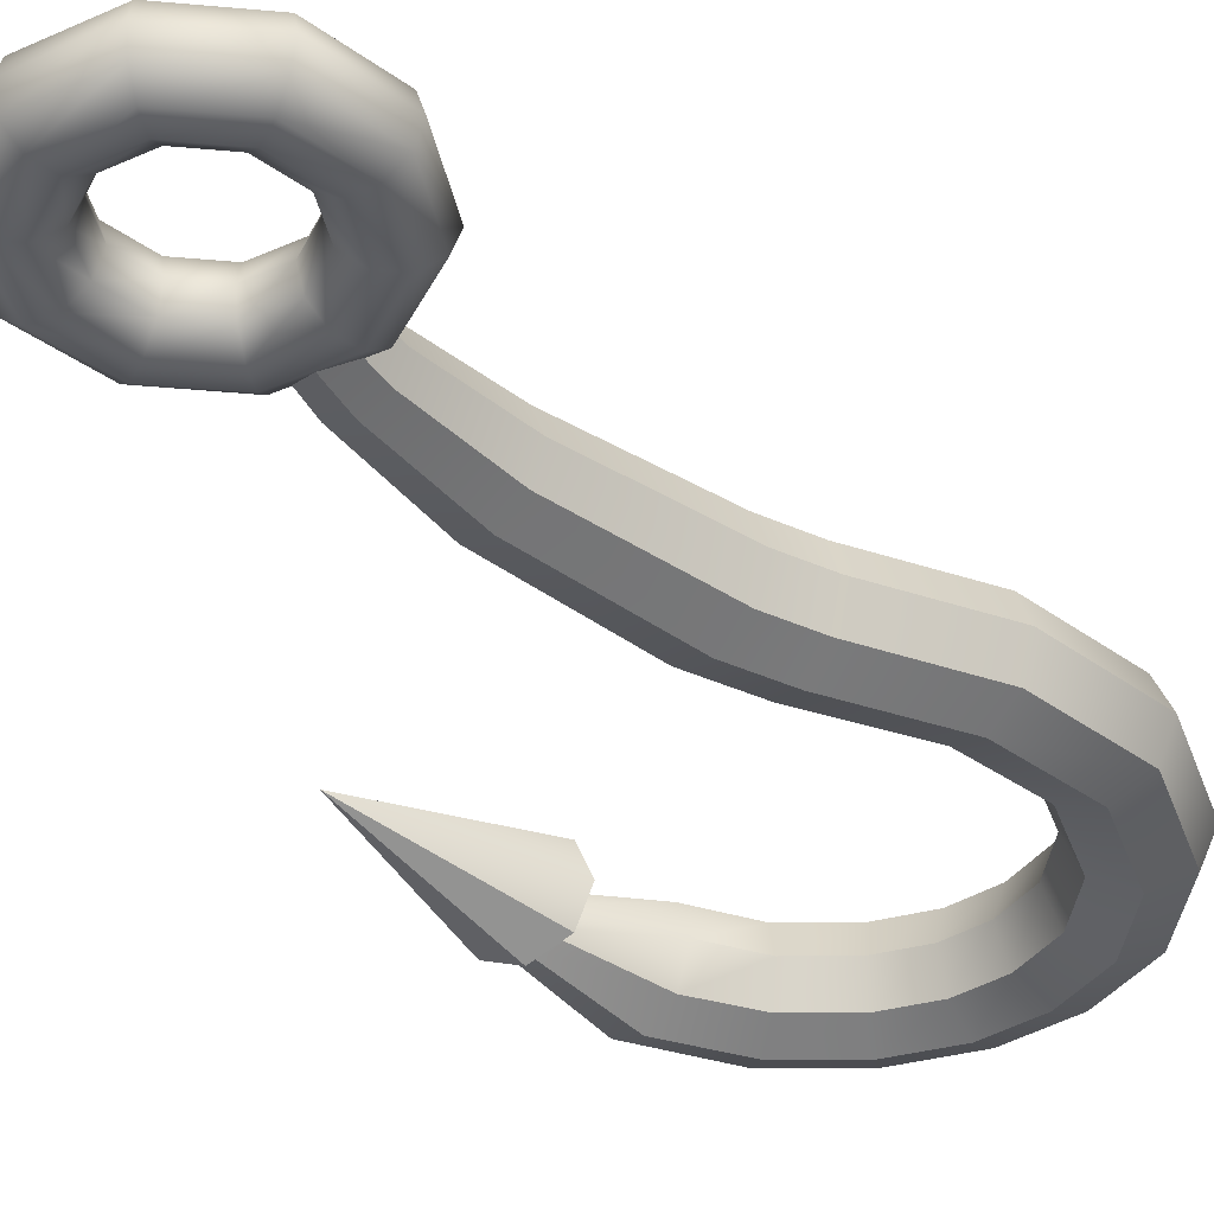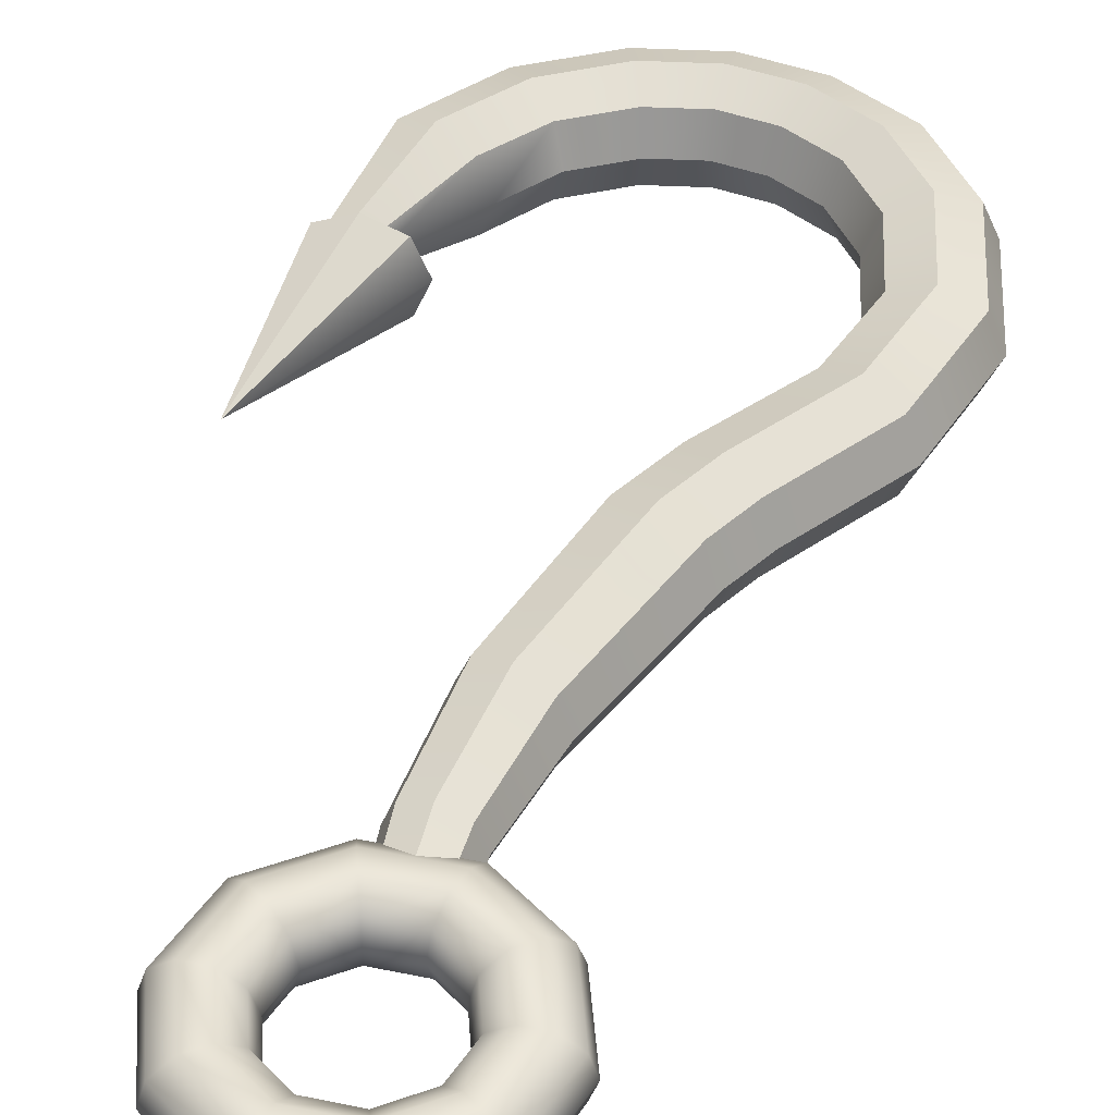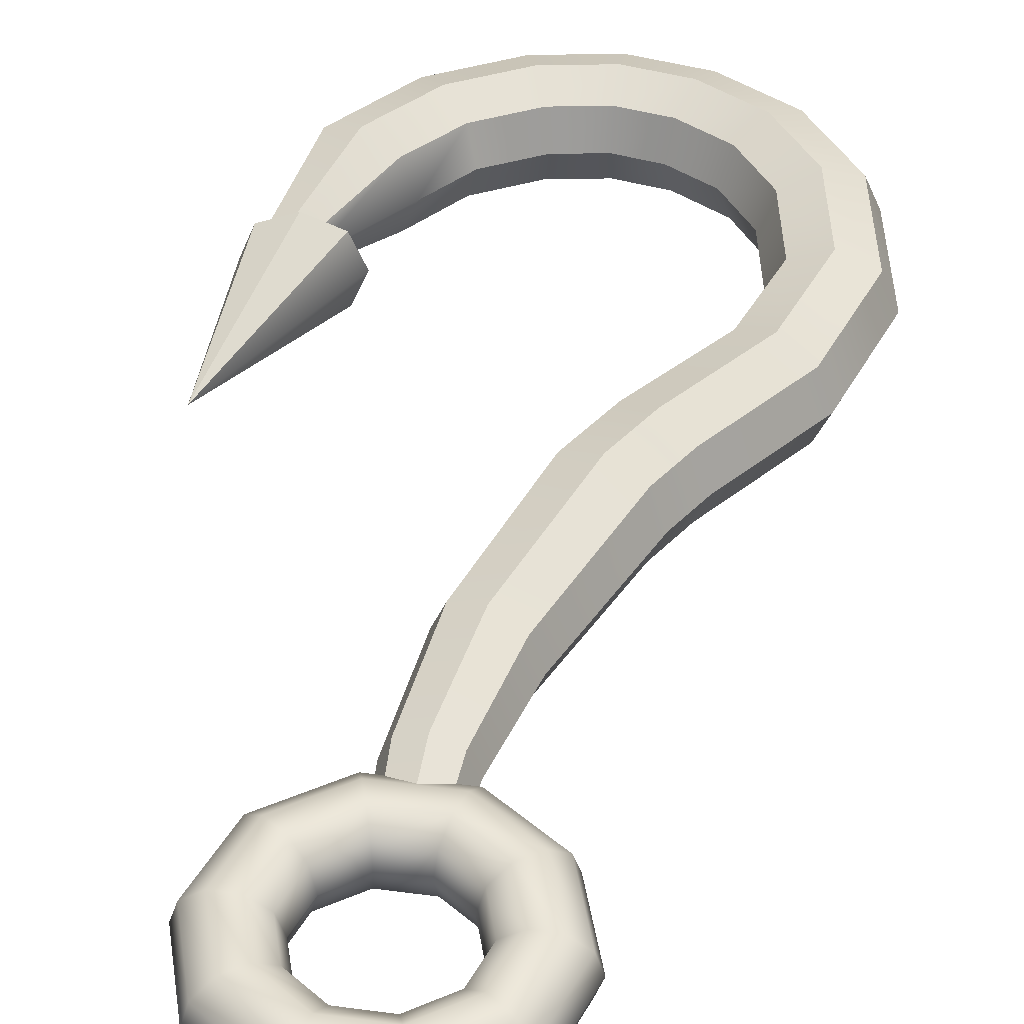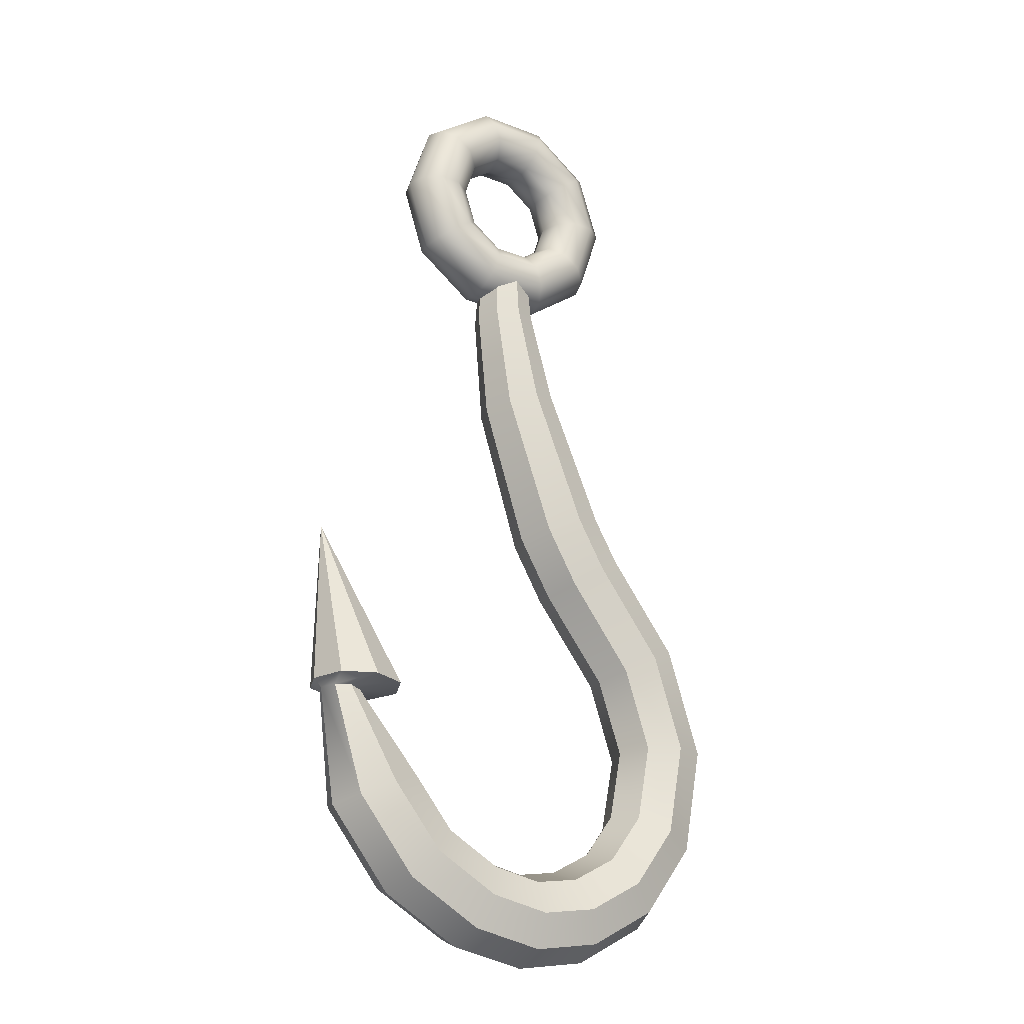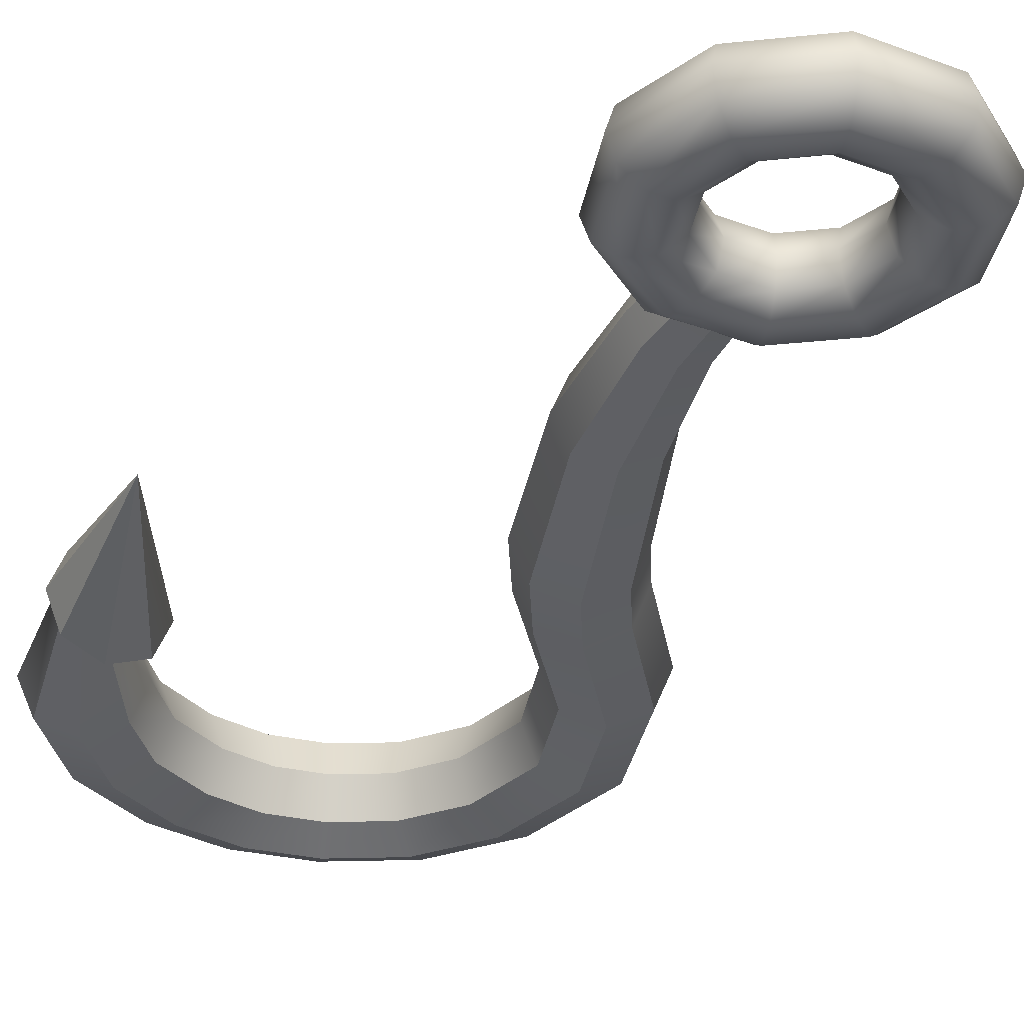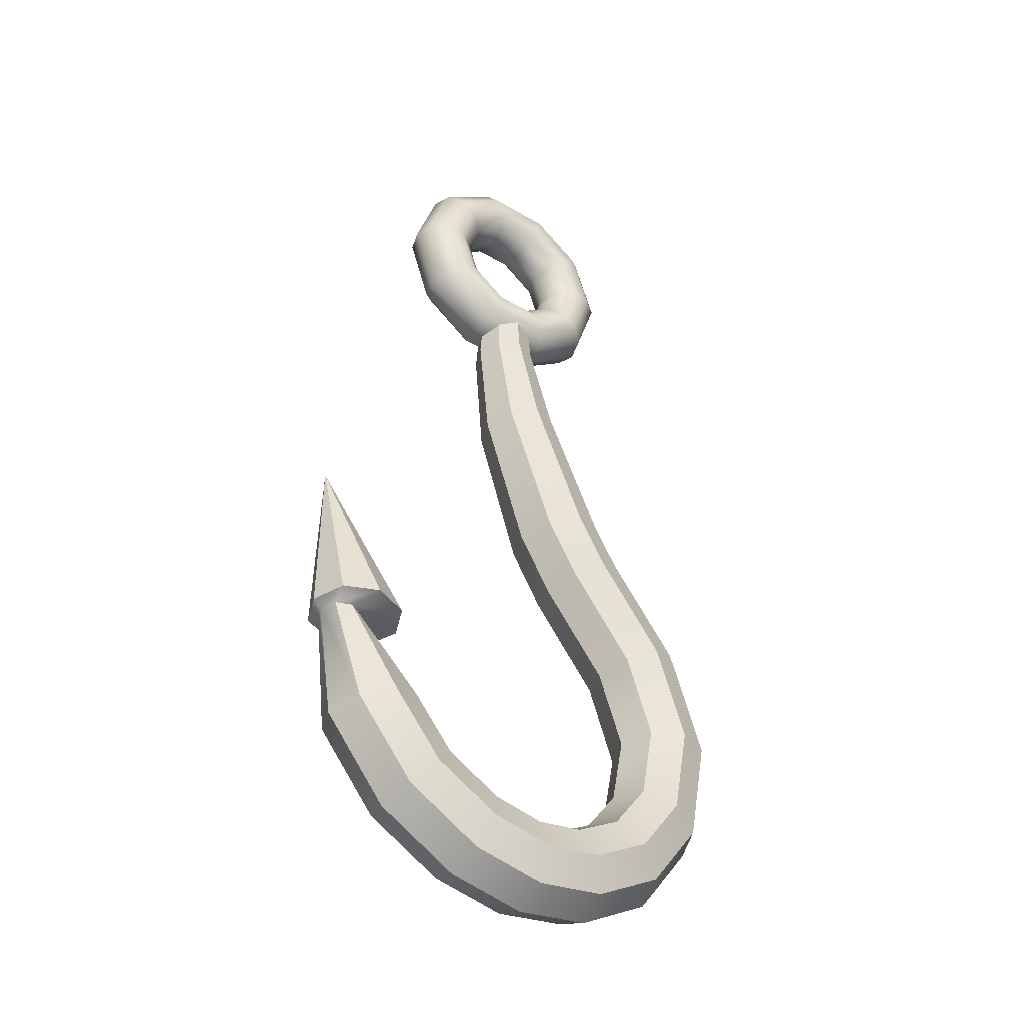
<metadata>
{"format":"obj","ext":"obj","renderer":"f3d","projection":"perspective","resolution":1024,"background":"white","views":[{"elev":-37.3,"azim":-150.6,"up":"+Z"},{"elev":44.0,"azim":-166.4,"up":"+Z"},{"elev":42.5,"azim":-170.9,"up":"+Z"},{"elev":-23.4,"azim":146.8,"up":"+Y"},{"elev":-31.9,"azim":152.3,"up":"+Z"},{"elev":-42.0,"azim":144.8,"up":"+Y"}]}
</metadata>
<code>
o hook_BezierCurve.009
v 0.04654 -0.2688 -0.01291
v 0.05838 -0.2739 -0.01821
v 0.07016 -0.2791 -0.0129
v 0.07507 -0.2813 -0
v 0.07016 -0.2791 0.0129
v 0.05838 -0.2739 0.01821
v 0.04654 -0.2688 0.01291
v 0.04158 -0.2667 0
v 0.03099 -0.2878 -0.01273
v 0.03923 -0.2975 -0.01817
v 0.04761 -0.3074 -0.01296
v 0.05112 -0.3116 -0
v 0.04761 -0.3074 0.01296
v 0.03923 -0.2975 0.01817
v 0.03099 -0.2878 0.01273
v 0.02762 -0.2839 0
v 0.01054 -0.2991 -0.01275
v 0.01483 -0.3111 -0.01817
v 0.01919 -0.3233 -0.01294
v 0.02102 -0.3284 -0
v 0.01919 -0.3233 0.01294
v 0.01483 -0.3111 0.01817
v 0.01054 -0.2991 0.01275
v 0.008774 -0.2942 0
v -0.008475 -0.3026 -0.01274
v -0.008421 -0.3153 -0.01817
v -0.008363 -0.3283 -0.01295
v -0.008338 -0.3337 -0
v -0.008363 -0.3283 0.01295
v -0.008421 -0.3153 0.01817
v -0.008475 -0.3026 0.01274
v -0.008495 -0.2974 0
v -0.02627 -0.2995 -0.01274
v -0.03061 -0.3115 -0.01817
v -0.035 -0.3237 -0.01295
v -0.03684 -0.3288 -0
v -0.035 -0.3237 0.01295
v -0.03061 -0.3115 0.01817
v -0.02627 -0.2995 0.01274
v -0.02449 -0.2946 0
v -0.04413 -0.2893 -0.01271
v -0.05265 -0.2988 -0.01817
v -0.06133 -0.3084 -0.01296
v -0.06496 -0.3125 -0
v -0.06133 -0.3084 0.01296
v -0.05265 -0.2988 0.01817
v -0.04413 -0.2893 0.01271
v -0.04065 -0.2855 0
v -0.05788 -0.2704 -0.01271
v -0.06957 -0.2754 -0.01817
v -0.08149 -0.2806 -0.01297
v -0.08649 -0.2827 0
v -0.08149 -0.2806 0.01297
v -0.06957 -0.2754 0.01817
v -0.05788 -0.2704 0.01271
v -0.05312 -0.2684 0
v -0.06359 -0.2404 -0.01268
v -0.0763 -0.2396 -0.01818
v -0.08928 -0.2388 -0.01298
v -0.09472 -0.2385 0
v -0.08928 -0.2388 0.01298
v -0.0763 -0.2396 0.01818
v -0.06359 -0.2404 0.01268
v -0.05846 -0.2408 0
v -0.05315 -0.2087 -0.01275
v -0.06444 -0.2028 -0.01817
v -0.0759 -0.1968 -0.01294
v -0.08069 -0.1942 0
v -0.0759 -0.1968 0.01294
v -0.06444 -0.2028 0.01817
v -0.05315 -0.2087 0.01275
v -0.04852 -0.2111 0
v -0.02767 -0.1755 -0.01289
v -0.03836 -0.1684 -0.01817
v -0.04898 -0.1612 -0.01282
v -0.05338 -0.1583 0
v -0.04898 -0.1612 0.01282
v -0.03836 -0.1684 0.01817
v -0.02767 -0.1755 0.01289
v -0.02321 -0.1785 0
v 0.008695 -0.0547 -0.008881
v -0.000152 -0.05397 -0.01247
v -0.00888 -0.05324 -0.008764
v -0.01246 -0.05294 -0
v -0.00888 -0.05324 0.008764
v -0.000152 -0.05397 0.01247
v 0.008695 -0.0547 0.008881
v 0.0124 -0.055 0
v 0.00746 -0.02914 -0.007481
v -1.4e-05 -0.02916 -0.01057
v -0.007476 -0.02917 -0.007468
v -0.01057 -0.02917 0
v -0.007476 -0.02917 0.007468
v -1.4e-05 -0.02916 0.01057
v 0.00746 -0.02914 0.007481
v 0.01056 -0.02913 0
v 0.08465 -0.1711 0
v 0.05433 -0.2336 -0.01287
v 0.06767 -0.2367 -0.005117
v 0.06725 -0.2334 -0.01809
v 0.07304 -0.2364 -0.008156
v 0.07995 -0.2334 -0.01258
v 0.07903 -0.2366 -0.006099
v 0.08491 -0.2337 0
v 0.08171 -0.2367 0
v 0.07995 -0.2334 0.01258
v 0.07903 -0.2366 0.006099
v 0.06725 -0.2334 0.01809
v 0.07304 -0.2364 0.008156
v 0.05433 -0.2336 0.01287
v 0.06767 -0.2367 0.005117
v 0.06604 -0.237 0
v 0.04895 -0.2336 0
v 0.04844 -0 0
v 0.04598 -0 0.007691
v 0.03947 -0 0.01253
v 0.03129 -0 0.01265
v 0.02456 -0 0.00788
v 0.02196 -0 0
v 0.02456 -0 -0.00788
v 0.03129 -0 -0.01265
v 0.03947 -0 -0.01253
v 0.04598 -0 -0.007691
v 0.03919 0.02847 0
v 0.0372 0.02703 0.007691
v 0.03193 0.0232 0.01253
v 0.02532 0.01839 0.01265
v 0.01987 0.01443 0.00788
v 0.01776 0.01291 0
v 0.01987 0.01443 -0.00788
v 0.02532 0.01839 -0.01265
v 0.03193 0.0232 -0.01253
v 0.0372 0.02703 -0.007691
v 0.01497 0.04607 0
v 0.01421 0.04373 0.007691
v 0.0122 0.03754 0.01253
v 0.00967 0.02976 0.01265
v 0.007589 0.02336 0.00788
v 0.006785 0.02088 0
v 0.007589 0.02336 -0.00788
v 0.00967 0.02976 -0.01265
v 0.0122 0.03754 -0.01253
v 0.01421 0.04373 -0.007691
v -0.01497 0.04607 0
v -0.01421 0.04373 0.007691
v -0.0122 0.03754 0.01253
v -0.00967 0.02976 0.01265
v -0.007589 0.02336 0.00788
v -0.006785 0.02088 0
v -0.007589 0.02336 -0.00788
v -0.00967 0.02976 -0.01265
v -0.0122 0.03754 -0.01253
v -0.01421 0.04373 -0.007691
v -0.03919 0.02847 0
v -0.0372 0.02703 0.007691
v -0.03193 0.0232 0.01253
v -0.02532 0.01839 0.01265
v -0.01987 0.01443 0.00788
v -0.01776 0.01291 0
v -0.01987 0.01443 -0.00788
v -0.02532 0.01839 -0.01265
v -0.03193 0.0232 -0.01253
v -0.0372 0.02703 -0.007691
v -0.04844 -0 0
v -0.04598 -0 0.007691
v -0.03947 -0 0.01253
v -0.03129 -0 0.01265
v -0.02456 -0 0.00788
v -0.02196 -0 0
v -0.02456 -0 -0.00788
v -0.03129 -0 -0.01265
v -0.03947 -0 -0.01253
v -0.04598 -0 -0.007691
v -0.03919 -0.02847 0
v -0.0372 -0.02703 0.007691
v -0.03193 -0.0232 0.01253
v -0.02532 -0.01839 0.01265
v -0.01987 -0.01443 0.00788
v -0.01776 -0.01291 0
v -0.01987 -0.01443 -0.00788
v -0.02532 -0.01839 -0.01265
v -0.03193 -0.0232 -0.01253
v -0.0372 -0.02703 -0.007691
v -0.01497 -0.04607 0
v -0.01421 -0.04373 0.007691
v -0.0122 -0.03754 0.01253
v -0.00967 -0.02976 0.01265
v -0.007589 -0.02336 0.00788
v -0.006785 -0.02088 0
v -0.007589 -0.02336 -0.00788
v -0.00967 -0.02976 -0.01265
v -0.0122 -0.03754 -0.01253
v -0.01421 -0.04373 -0.007691
v 0.01497 -0.04607 0
v 0.01421 -0.04373 0.007691
v 0.0122 -0.03754 0.01253
v 0.00967 -0.02976 0.01265
v 0.007589 -0.02336 0.00788
v 0.006786 -0.02088 0
v 0.007589 -0.02336 -0.00788
v 0.00967 -0.02976 -0.01265
v 0.0122 -0.03754 -0.01253
v 0.01421 -0.04373 -0.007691
v 0.03919 -0.02847 0
v 0.0372 -0.02703 0.007691
v 0.03193 -0.0232 0.01253
v 0.02532 -0.01839 0.01265
v 0.01987 -0.01443 0.00788
v 0.01776 -0.01291 0
v 0.01987 -0.01443 -0.00788
v 0.02532 -0.01839 -0.01265
v 0.03193 -0.0232 -0.01253
v 0.0372 -0.02703 -0.007691
v -0.0149 -0.1535 -0.01291
v 0.00352 -0.09803 -0.01128
v -0.02714 -0.149 -0.01817
v -0.007134 -0.09414 -0.01578
v -0.03925 -0.1446 -0.01279
v -0.01754 -0.09035 -0.01101
v -0.04424 -0.1428 0
v -0.02176 -0.08881 -0
v -0.03925 -0.1446 0.01279
v -0.01754 -0.09035 0.01101
v -0.02714 -0.149 0.01817
v -0.007134 -0.09414 0.01578
v -0.0149 -0.1535 0.01291
v 0.00352 -0.09803 0.01128
v 0.007997 -0.09966 0
v -0.009806 -0.1553 0
f 101 2 1 99
f 100 98 97
f 102 100 97
f 104 102 97
f 106 104 97
f 108 106 97
f 110 108 97
f 113 110 97
f 1 9 16 8
f 2 10 9 1
f 3 11 10 2
f 4 12 11 3
f 5 13 12 4
f 6 14 13 5
f 7 15 14 6
f 8 16 15 7
f 9 17 24 16
f 10 18 17 9
f 11 19 18 10
f 12 20 19 11
f 13 21 20 12
f 14 22 21 13
f 15 23 22 14
f 16 24 23 15
f 17 25 32 24
f 18 26 25 17
f 19 27 26 18
f 20 28 27 19
f 21 29 28 20
f 22 30 29 21
f 23 31 30 22
f 24 32 31 23
f 25 33 40 32
f 26 34 33 25
f 27 35 34 26
f 28 36 35 27
f 29 37 36 28
f 30 38 37 29
f 31 39 38 30
f 32 40 39 31
f 33 41 48 40
f 34 42 41 33
f 35 43 42 34
f 36 44 43 35
f 37 45 44 36
f 38 46 45 37
f 39 47 46 38
f 40 48 47 39
f 41 49 56 48
f 42 50 49 41
f 43 51 50 42
f 44 52 51 43
f 45 53 52 44
f 46 54 53 45
f 47 55 54 46
f 48 56 55 47
f 49 57 64 56
f 50 58 57 49
f 51 59 58 50
f 52 60 59 51
f 53 61 60 52
f 54 62 61 53
f 55 63 62 54
f 56 64 63 55
f 57 65 72 64
f 58 66 65 57
f 59 67 66 58
f 60 68 67 59
f 61 69 68 60
f 62 70 69 61
f 63 71 70 62
f 64 72 71 63
f 65 73 80 72
f 66 74 73 65
f 67 75 74 66
f 68 76 75 67
f 69 77 76 68
f 70 78 77 69
f 71 79 78 70
f 72 80 79 71
f 217 82 81 215
f 73 214 229 80
f 219 83 82 217
f 221 84 83 219
f 223 85 84 221
f 225 86 85 223
f 227 87 86 225
f 228 88 87 227
f 75 218 216 74
f 215 81 88 228
f 76 220 218 75
f 77 222 220 76
f 78 224 222 77
f 79 226 224 78
f 80 229 226 79
f 81 89 96 88
f 82 90 89 81
f 83 91 90 82
f 84 92 91 83
f 85 93 92 84
f 86 94 93 85
f 87 95 94 86
f 88 96 95 87
f 111 7 6 109
f 105 4 3 103
f 99 1 8 112
f 109 6 5 107
f 103 3 2 101
f 112 8 7 111
f 107 5 4 105
f 99 112 113 98
f 98 100 101 99
f 100 102 103 101
f 102 104 105 103
f 104 106 107 105
f 106 108 109 107
f 108 110 111 109
f 110 113 112 111
f 98 113 97
f 114 124 125 115
f 115 125 126 116
f 116 126 127 117
f 117 127 128 118
f 118 128 129 119
f 119 129 130 120
f 120 130 131 121
f 121 131 132 122
f 122 132 133 123
f 123 133 124 114
f 124 134 135 125
f 125 135 136 126
f 126 136 137 127
f 127 137 138 128
f 128 138 139 129
f 129 139 140 130
f 130 140 141 131
f 131 141 142 132
f 132 142 143 133
f 133 143 134 124
f 134 144 145 135
f 135 145 146 136
f 136 146 147 137
f 137 147 148 138
f 138 148 149 139
f 139 149 150 140
f 140 150 151 141
f 141 151 152 142
f 142 152 153 143
f 143 153 144 134
f 144 154 155 145
f 145 155 156 146
f 146 156 157 147
f 147 157 158 148
f 148 158 159 149
f 149 159 160 150
f 150 160 161 151
f 151 161 162 152
f 152 162 163 153
f 153 163 154 144
f 154 164 165 155
f 155 165 166 156
f 156 166 167 157
f 157 167 168 158
f 158 168 169 159
f 159 169 170 160
f 160 170 171 161
f 161 171 172 162
f 162 172 173 163
f 163 173 164 154
f 164 174 175 165
f 165 175 176 166
f 166 176 177 167
f 167 177 178 168
f 168 178 179 169
f 169 179 180 170
f 170 180 181 171
f 171 181 182 172
f 172 182 183 173
f 173 183 174 164
f 174 184 185 175
f 175 185 186 176
f 176 186 187 177
f 177 187 188 178
f 178 188 189 179
f 179 189 190 180
f 180 190 191 181
f 181 191 192 182
f 182 192 193 183
f 183 193 184 174
f 184 194 195 185
f 185 195 196 186
f 186 196 197 187
f 187 197 198 188
f 188 198 199 189
f 189 199 200 190
f 190 200 201 191
f 191 201 202 192
f 192 202 203 193
f 193 203 194 184
f 194 204 205 195
f 195 205 206 196
f 196 206 207 197
f 197 207 208 198
f 198 208 209 199
f 199 209 210 200
f 200 210 211 201
f 201 211 212 202
f 202 212 213 203
f 203 213 204 194
f 204 114 115 205
f 205 115 116 206
f 206 116 117 207
f 207 117 118 208
f 208 118 119 209
f 209 119 120 210
f 210 120 121 211
f 211 121 122 212
f 212 122 123 213
f 213 123 114 204
f 215 228 229 214
f 214 216 217 215
f 216 218 219 217
f 218 220 221 219
f 220 222 223 221
f 222 224 225 223
f 224 226 227 225
f 226 229 228 227
f 74 216 214 73

</code>
